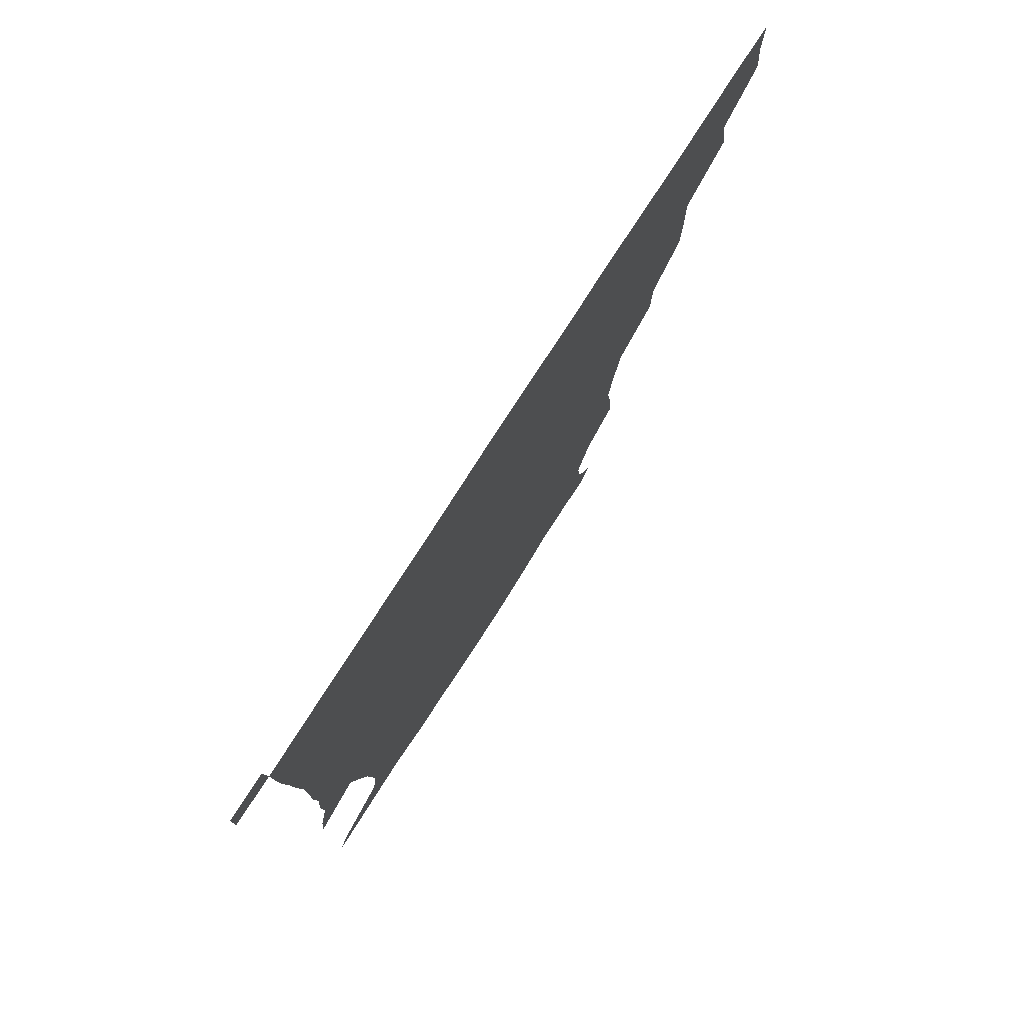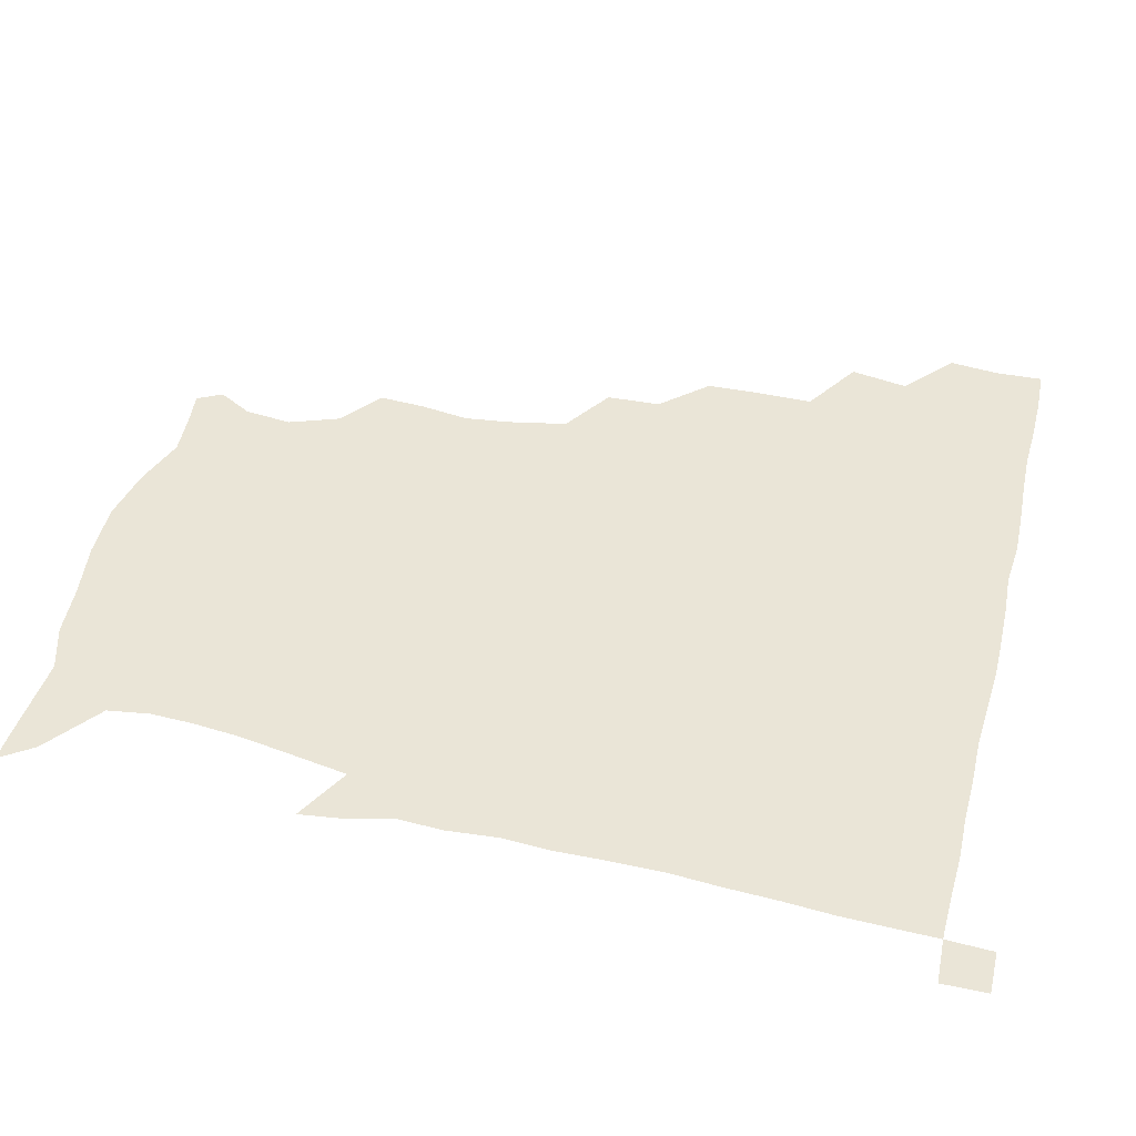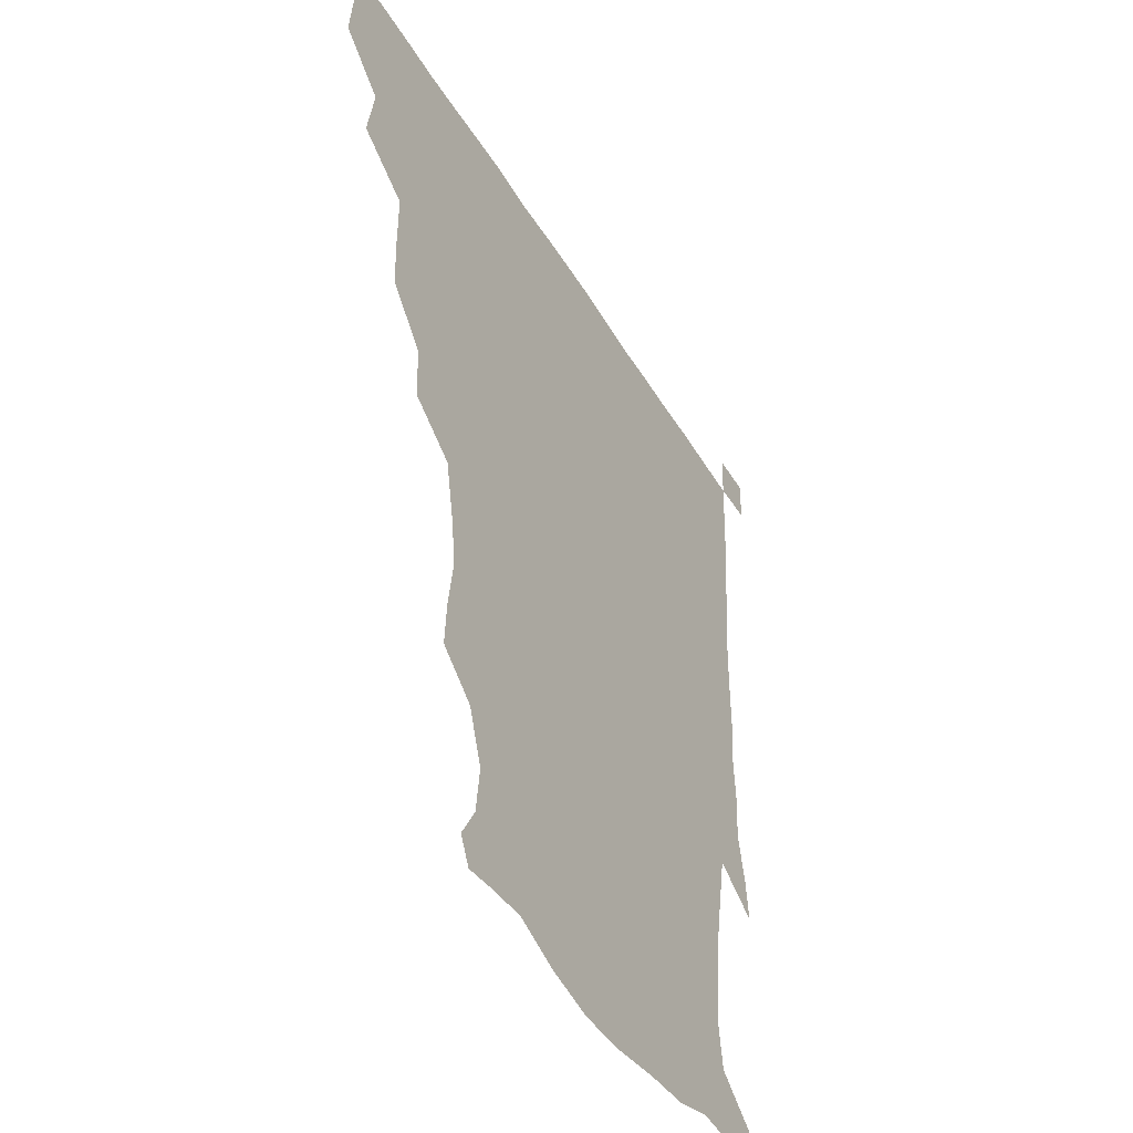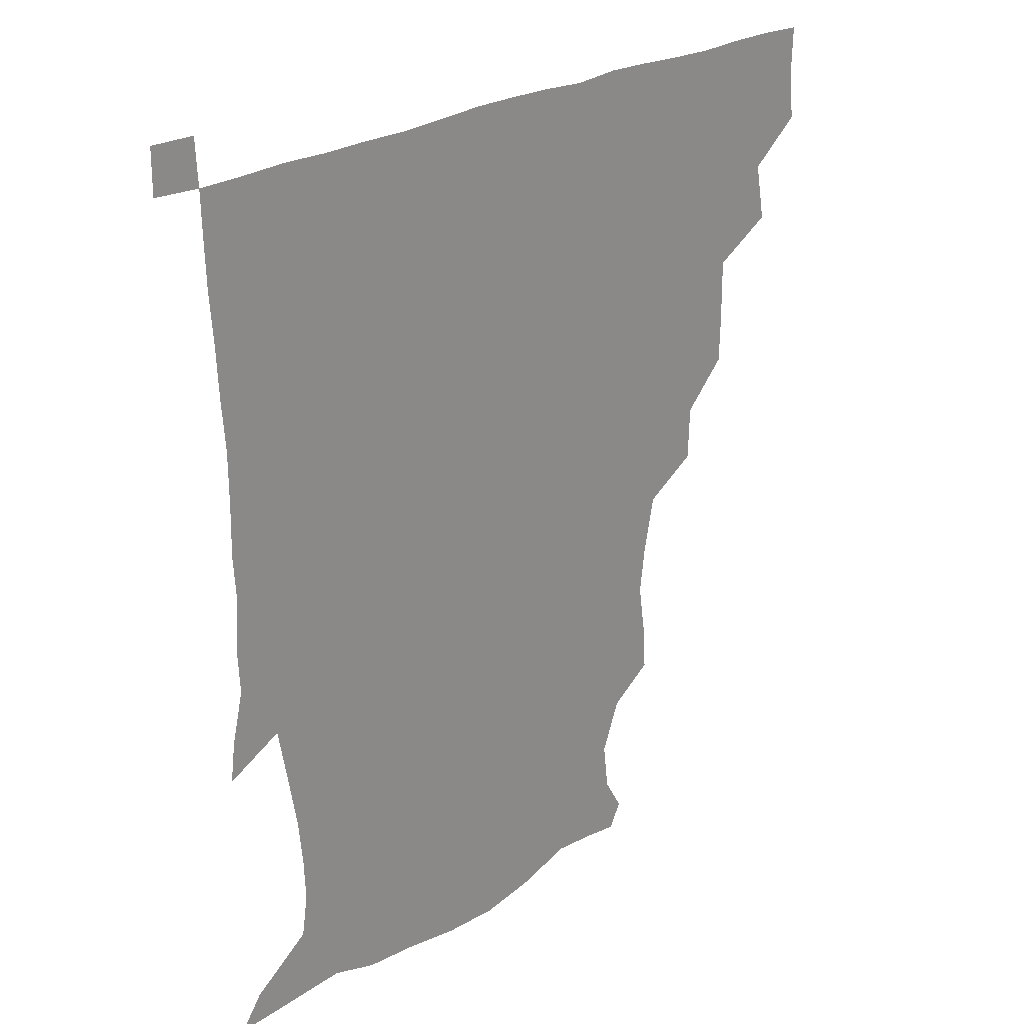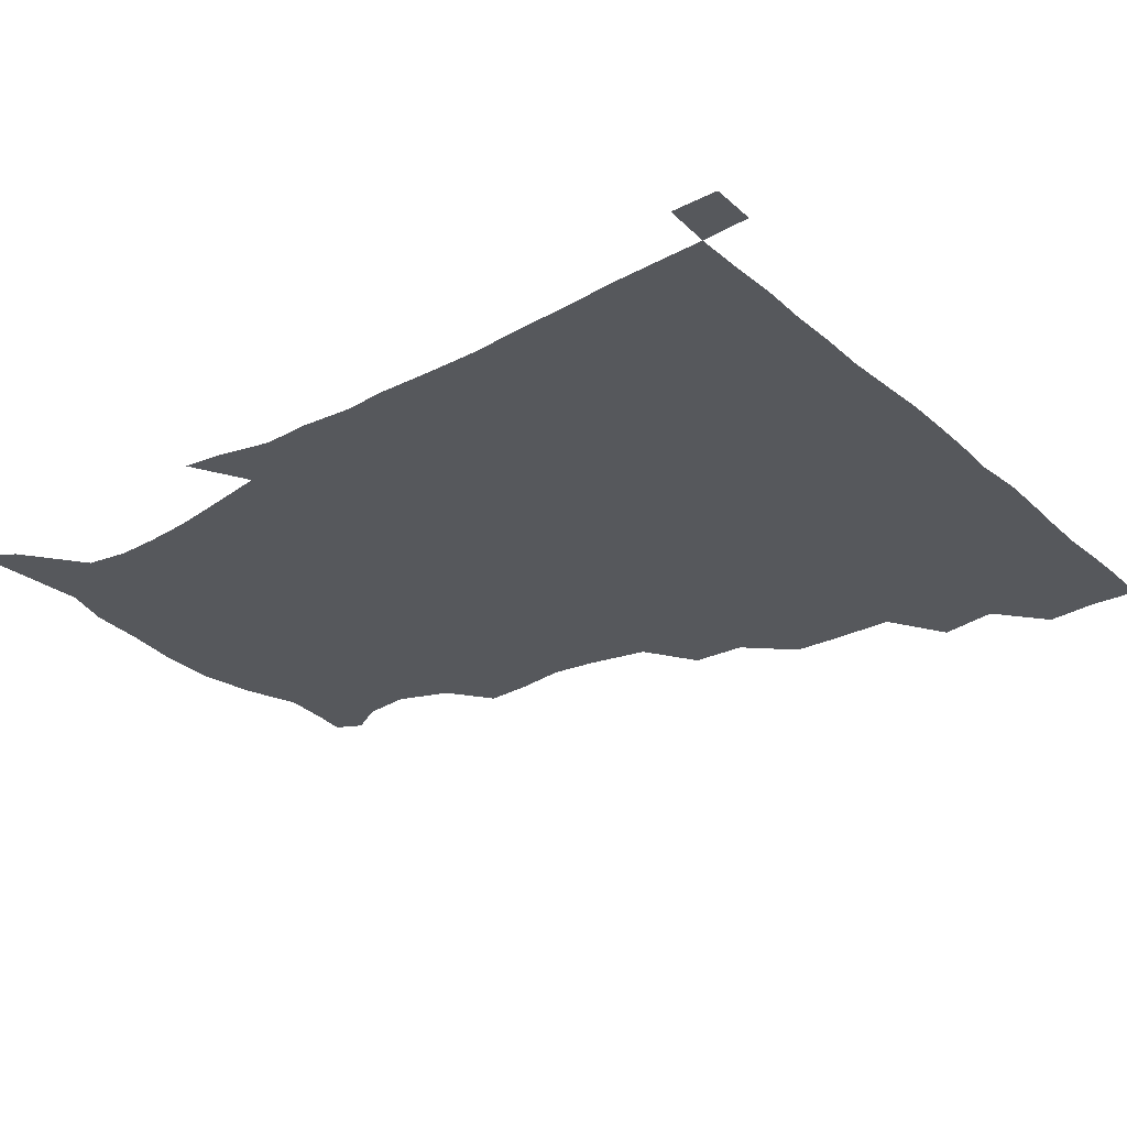
<metadata>
{"format":"obj","ext":"obj","renderer":"f3d","projection":"perspective","resolution":1024,"background":"white","views":[{"elev":78.4,"azim":122.8,"up":"+Y"},{"elev":44.3,"azim":104.1,"up":"+Z"},{"elev":-43.8,"azim":-61.4,"up":"+Y"},{"elev":25.8,"azim":136.1,"up":"+Y"},{"elev":-28.2,"azim":127.8,"up":"+Z"}]}
</metadata>
<code>
v 435.2 403.7 0
v 436.9 420.6 0
v 436.5 435.7 0
v 448.6 370.3 0
v 452.2 389.5 0
v 451.7 405.5 0
v 451.7 420.7 0
v 451.2 436.4 0
v 468.8 322.1 0
v 468.4 337.7 0
v 468.6 358.3 0
v 467.8 375.7 0
v 467.9 391.3 0
v 466.9 406 0
v 466.4 421.1 0
v 466 436.4 0
v 483.6 289 0
v 483 306.9 0
v 483.6 327.4 0
v 483.1 344 0
v 483.6 362.2 0
v 483.1 377.1 0
v 482.5 391.6 0
v 481.9 406.1 0
v 481.6 420.9 0
v 481.5 435.9 0
v 503.3 211.4 0
v 504.2 226.4 0
v 506.7 243.4 0
v 505 258.3 0
v 501.1 277.8 0
v 498.4 296.8 0
v 500.3 318 0
v 499.1 332.7 0
v 497.9 346.7 0
v 497.9 362.5 0
v 497.5 377.1 0
v 497 391.5 0
v 496.6 406.2 0
v 496.4 420.9 0
v 496.4 436.3 0
v 515.2 156.6 0
v 521.9 168.1 0
v 523.8 183.9 0
v 517.6 200.8 0
v 519.4 222.1 0
v 518.2 236.8 0
v 517.8 252.7 0
v 515.8 269 0
v 514.2 284.7 0
v 513.2 300 0
v 513.8 319.1 0
v 512.9 332.7 0
v 512.9 348.1 0
v 512.3 362.2 0
v 512.3 377 0
v 511.6 391.5 0
v 511.5 406.1 0
v 511.3 420.6 0
v 511.1 437.1 0
v 519.5 148.3 0
v 527.5 160.6 0
v 532.4 174.8 0
v 532.2 191.4 0
v 530.4 208.7 0
v 532.9 228.7 0
v 531.4 243 0
v 530.2 256.1 0
v 528.3 270.1 0
v 527.7 286.6 0
v 528.3 303.7 0
v 527.8 318.6 0
v 527.5 333.2 0
v 527.6 348.3 0
v 527.3 362.4 0
v 527.5 377.1 0
v 526.8 391.4 0
v 526.4 406.3 0
v 526 421.6 0
v 525.6 437.6 0
v 530.6 149.7 0
v 541.1 164.5 0
v 545.6 183 0
v 544.4 196.5 0
v 544.8 211.3 0
v 545 232.1 0
v 544.7 244.7 0
v 544.3 260.3 0
v 542.7 272.5 0
v 542.5 288.3 0
v 542.8 304.6 0
v 542.4 319.1 0
v 542.5 333.8 0
v 542.2 348.1 0
v 542.3 362.8 0
v 541.9 376.9 0
v 541.7 391.2 0
v 542 405.7 0
v 541.6 420.6 0
v 540.9 436.4 0
v 545.8 150.8 0
v 557 167.9 0
v 558.4 182.7 0
v 557.2 198 0
v 559.2 215.4 0
v 558.5 230.3 0
v 557.9 245.6 0
v 557.8 259.8 0
v 557 274.3 0
v 557.2 290 0
v 557.5 305.2 0
v 556.8 317.6 0
v 556.9 333.9 0
v 557.1 348.6 0
v 557 362.6 0
v 556.4 376.6 0
v 556.8 391.2 0
v 556.8 405.7 0
v 556.4 420.5 0
v 555.6 437.3 0
v 563 144.8 0
v 571 168.4 0
v 572.7 185.3 0
v 572.7 197 0
v 571.9 215.9 0
v 573 229.9 0
v 571.8 244.2 0
v 571.9 258.7 0
v 571.4 272.4 0
v 571.1 288.1 0
v 571.3 304.5 0
v 572 320 0
v 571.5 333.1 0
v 571.6 347.9 0
v 571.9 362.6 0
v 571.7 376.6 0
v 572.1 391.2 0
v 572 405.3 0
v 571 421.2 0
v 570.1 437.6 0
v 581.6 141.1 0
v 585.1 168.1 0
v 586 185.1 0
v 586.9 202.1 0
v 586.7 216.6 0
v 586.9 232.6 0
v 586.7 245.4 0
v 586.1 262 0
v 587.1 275.2 0
v 586.1 289.7 0
v 586.2 305.8 0
v 586.2 320.2 0
v 586.5 334.1 0
v 586.5 349.3 0
v 586.5 362.2 0
v 587.2 377.3 0
v 586.9 391.3 0
v 586.7 405.2 0
v 585.6 421.4 0
v 584.5 437.7 0
v 600.8 141.7 0
v 599.8 166.9 0
v 600.7 184.7 0
v 600.9 199.1 0
v 601.3 214.9 0
v 600.5 230.6 0
v 600.5 246.3 0
v 600.8 259.4 0
v 600.3 276.7 0
v 600.9 290 0
v 600.6 305.4 0
v 601.2 318.2 0
v 600.9 334.4 0
v 601 348.2 0
v 601.7 363.6 0
v 601.8 377.6 0
v 601.7 391.6 0
v 601.2 406.5 0
v 600.4 421.6 0
v 599.2 436.8 0
v 620.1 144.4 0
v 616.2 164.3 0
v 614.1 183.9 0
v 614.3 199.1 0
v 615.5 215.7 0
v 614.6 231.8 0
v 614.7 244.8 0
v 615.3 260.8 0
v 614.6 274.8 0
v 614.9 290.1 0
v 614.7 304.8 0
v 615.7 321.3 0
v 615.6 334.3 0
v 615.7 347.9 0
v 615.9 363.6 0
v 616.2 377.8 0
v 616.4 391.8 0
v 617 406 0
v 616.3 420.7 0
v 614.7 436.1 0
v 637.4 145.7 0
v 631 165.6 0
v 629.6 180.3 0
v 627.3 197.3 0
v 627.8 217 0
v 628.3 232.3 0
v 629 245.4 0
v 628.9 262.4 0
v 629.9 273.7 0
v 629.2 288.9 0
v 629.3 303.3 0
v 628.6 321.4 0
v 629.5 335.7 0
v 630.2 348.5 0
v 630.5 363.1 0
v 630.8 377.3 0
v 631.2 391.8 0
v 632 406.2 0
v 631.3 420.7 0
v 629.7 436.3 0
v 652.8 150.4 0
v 645.4 164.9 0
v 641.7 182.5 0
v 641.3 196.4 0
v 641.1 213.2 0
v 641.7 229.2 0
v 643.7 242.8 0
v 642.9 260.1 0
v 643.1 274.8 0
v 642.9 289.4 0
v 643.3 304.4 0
v 643.7 318.1 0
v 643.3 334.8 0
v 644.4 348.2 0
v 644.8 362.8 0
v 645.2 378.5 0
v 645.8 391.8 0
v 646.2 406.6 0
v 646.4 420.7 0
v 645.3 436 0
v 668.4 149.3 0
v 659.1 163.6 0
v 654.3 178.8 0
v 653.5 192.8 0
v 652.8 210.8 0
v 654.7 225.2 0
v 656.9 240.9 0
v 657.2 258.8 0
v 656.1 274.2 0
v 656.7 287.5 0
v 656.2 303.9 0
v 657.3 317.1 0
v 657.1 333.2 0
v 658.1 347.6 0
v 659.1 361.7 0
v 659.3 377.6 0
v 660.1 392.2 0
v 660.6 406.6 0
v 660.9 420.9 0
v 660.2 436.4 0
v 681.5 148.5 0
v 672.3 161.2 0
v 666.4 173.2 0
v 664.4 187 0
v 665 200.9 0
v 666.5 216.3 0
v 669.5 233.6 0
v 673 253.3 0
v 671.7 268.3 0
v 670.2 283.8 0
v 669.9 299.7 0
v 670.2 314.5 0
v 672.4 327.5 0
v 671.3 345.6 0
v 672.2 361 0
v 672.5 377.6 0
v 674.5 391.2 0
v 675 406.5 0
v 675.4 421 0
v 675.7 435.8 0
v 692.9 147.9 0
v 685.6 158.5 0
v 691.6 243.3 0
v 689.9 256.4 0
v 686.1 273.2 0
v 686.8 287.6 0
v 685.6 304.4 0
v 686.5 319.8 0
v 686.2 336.8 0
v 686.3 354.4 0
v 687.6 371.1 0
v 688.5 388.7 0
v 689.7 404.8 0
v 690.2 420.6 0
v 690.6 435.6 0
v 691.4 450.9 0
v 706.1 436.3 0
v 706 451 0
f 5 6 1
f 1 6 2
f 6 7 2
f 2 7 3
f 7 8 3
f 11 12 4
f 4 12 5
f 12 13 5
f 5 13 6
f 13 14 6
f 6 14 7
f 14 15 7
f 7 15 8
f 15 16 8
f 18 19 9
f 9 19 10
f 19 20 10
f 10 20 11
f 20 21 11
f 11 21 12
f 21 22 12
f 12 22 13
f 22 23 13
f 13 23 14
f 23 24 14
f 14 24 15
f 24 25 15
f 15 25 16
f 25 26 16
f 31 32 17
f 17 32 18
f 32 33 18
f 18 33 19
f 33 34 19
f 19 34 20
f 34 35 20
f 20 35 21
f 35 36 21
f 21 36 22
f 36 37 22
f 22 37 23
f 37 38 23
f 23 38 24
f 38 39 24
f 24 39 25
f 39 40 25
f 25 40 26
f 40 41 26
f 45 46 27
f 27 46 28
f 46 47 28
f 28 47 29
f 47 48 29
f 29 48 30
f 48 49 30
f 30 49 31
f 49 50 31
f 31 50 32
f 50 51 32
f 32 51 33
f 51 52 33
f 33 52 34
f 52 53 34
f 34 53 35
f 53 54 35
f 35 54 36
f 54 55 36
f 36 55 37
f 55 56 37
f 37 56 38
f 56 57 38
f 38 57 39
f 57 58 39
f 39 58 40
f 58 59 40
f 40 59 41
f 59 60 41
f 61 62 42
f 42 62 43
f 62 63 43
f 43 63 44
f 63 64 44
f 44 64 45
f 64 65 45
f 45 65 46
f 65 66 46
f 46 66 47
f 66 67 47
f 47 67 48
f 67 68 48
f 48 68 49
f 68 69 49
f 49 69 50
f 69 70 50
f 50 70 51
f 70 71 51
f 51 71 52
f 71 72 52
f 52 72 53
f 72 73 53
f 53 73 54
f 73 74 54
f 54 74 55
f 74 75 55
f 55 75 56
f 75 76 56
f 56 76 57
f 76 77 57
f 57 77 58
f 77 78 58
f 58 78 59
f 78 79 59
f 59 79 60
f 79 80 60
f 61 81 62
f 81 82 62
f 62 82 63
f 82 83 63
f 63 83 64
f 83 84 64
f 64 84 65
f 84 85 65
f 65 85 66
f 85 86 66
f 66 86 67
f 86 87 67
f 67 87 68
f 87 88 68
f 68 88 69
f 88 89 69
f 69 89 70
f 89 90 70
f 70 90 71
f 90 91 71
f 71 91 72
f 91 92 72
f 72 92 73
f 92 93 73
f 73 93 74
f 93 94 74
f 74 94 75
f 94 95 75
f 75 95 76
f 95 96 76
f 76 96 77
f 96 97 77
f 77 97 78
f 97 98 78
f 78 98 79
f 98 99 79
f 79 99 80
f 99 100 80
f 81 101 82
f 101 102 82
f 82 102 83
f 102 103 83
f 83 103 84
f 103 104 84
f 84 104 85
f 104 105 85
f 85 105 86
f 105 106 86
f 86 106 87
f 106 107 87
f 87 107 88
f 107 108 88
f 88 108 89
f 108 109 89
f 89 109 90
f 109 110 90
f 90 110 91
f 110 111 91
f 91 111 92
f 111 112 92
f 92 112 93
f 112 113 93
f 93 113 94
f 113 114 94
f 94 114 95
f 114 115 95
f 95 115 96
f 115 116 96
f 96 116 97
f 116 117 97
f 97 117 98
f 117 118 98
f 98 118 99
f 118 119 99
f 99 119 100
f 119 120 100
f 101 121 102
f 121 122 102
f 102 122 103
f 122 123 103
f 103 123 104
f 123 124 104
f 104 124 105
f 124 125 105
f 105 125 106
f 125 126 106
f 106 126 107
f 126 127 107
f 107 127 108
f 127 128 108
f 108 128 109
f 128 129 109
f 109 129 110
f 129 130 110
f 110 130 111
f 130 131 111
f 111 131 112
f 131 132 112
f 112 132 113
f 132 133 113
f 113 133 114
f 133 134 114
f 114 134 115
f 134 135 115
f 115 135 116
f 135 136 116
f 116 136 117
f 136 137 117
f 117 137 118
f 137 138 118
f 118 138 119
f 138 139 119
f 119 139 120
f 139 140 120
f 121 141 122
f 141 142 122
f 122 142 123
f 142 143 123
f 123 143 124
f 143 144 124
f 124 144 125
f 144 145 125
f 125 145 126
f 145 146 126
f 126 146 127
f 146 147 127
f 127 147 128
f 147 148 128
f 128 148 129
f 148 149 129
f 129 149 130
f 149 150 130
f 130 150 131
f 150 151 131
f 131 151 132
f 151 152 132
f 132 152 133
f 152 153 133
f 133 153 134
f 153 154 134
f 134 154 135
f 154 155 135
f 135 155 136
f 155 156 136
f 136 156 137
f 156 157 137
f 137 157 138
f 157 158 138
f 138 158 139
f 158 159 139
f 139 159 140
f 159 160 140
f 141 161 142
f 161 162 142
f 142 162 143
f 162 163 143
f 143 163 144
f 163 164 144
f 144 164 145
f 164 165 145
f 145 165 146
f 165 166 146
f 146 166 147
f 166 167 147
f 147 167 148
f 167 168 148
f 148 168 149
f 168 169 149
f 149 169 150
f 169 170 150
f 150 170 151
f 170 171 151
f 151 171 152
f 171 172 152
f 152 172 153
f 172 173 153
f 153 173 154
f 173 174 154
f 154 174 155
f 174 175 155
f 155 175 156
f 175 176 156
f 156 176 157
f 176 177 157
f 157 177 158
f 177 178 158
f 158 178 159
f 178 179 159
f 159 179 160
f 179 180 160
f 161 181 162
f 181 182 162
f 162 182 163
f 182 183 163
f 163 183 164
f 183 184 164
f 164 184 165
f 184 185 165
f 165 185 166
f 185 186 166
f 166 186 167
f 186 187 167
f 167 187 168
f 187 188 168
f 168 188 169
f 188 189 169
f 169 189 170
f 189 190 170
f 170 190 171
f 190 191 171
f 171 191 172
f 191 192 172
f 172 192 173
f 192 193 173
f 173 193 174
f 193 194 174
f 174 194 175
f 194 195 175
f 175 195 176
f 195 196 176
f 176 196 177
f 196 197 177
f 177 197 178
f 197 198 178
f 178 198 179
f 198 199 179
f 179 199 180
f 199 200 180
f 181 201 182
f 201 202 182
f 182 202 183
f 202 203 183
f 183 203 184
f 203 204 184
f 184 204 185
f 204 205 185
f 185 205 186
f 205 206 186
f 186 206 187
f 206 207 187
f 187 207 188
f 207 208 188
f 188 208 189
f 208 209 189
f 189 209 190
f 209 210 190
f 190 210 191
f 210 211 191
f 191 211 192
f 211 212 192
f 192 212 193
f 212 213 193
f 193 213 194
f 213 214 194
f 194 214 195
f 214 215 195
f 195 215 196
f 215 216 196
f 196 216 197
f 216 217 197
f 197 217 198
f 217 218 198
f 198 218 199
f 218 219 199
f 199 219 200
f 219 220 200
f 201 221 202
f 221 222 202
f 202 222 203
f 222 223 203
f 203 223 204
f 223 224 204
f 204 224 205
f 224 225 205
f 205 225 206
f 225 226 206
f 206 226 207
f 226 227 207
f 207 227 208
f 227 228 208
f 208 228 209
f 228 229 209
f 209 229 210
f 229 230 210
f 210 230 211
f 230 231 211
f 211 231 212
f 231 232 212
f 212 232 213
f 232 233 213
f 213 233 214
f 233 234 214
f 214 234 215
f 234 235 215
f 215 235 216
f 235 236 216
f 216 236 217
f 236 237 217
f 217 237 218
f 237 238 218
f 218 238 219
f 238 239 219
f 219 239 220
f 239 240 220
f 221 241 222
f 241 242 222
f 222 242 223
f 242 243 223
f 223 243 224
f 243 244 224
f 224 244 225
f 244 245 225
f 225 245 226
f 245 246 226
f 226 246 227
f 246 247 227
f 227 247 228
f 247 248 228
f 228 248 229
f 248 249 229
f 229 249 230
f 249 250 230
f 230 250 231
f 250 251 231
f 231 251 232
f 251 252 232
f 232 252 233
f 252 253 233
f 233 253 234
f 253 254 234
f 234 254 235
f 254 255 235
f 235 255 236
f 255 256 236
f 236 256 237
f 256 257 237
f 237 257 238
f 257 258 238
f 238 258 239
f 258 259 239
f 239 259 240
f 259 260 240
f 241 261 242
f 261 262 242
f 242 262 243
f 262 263 243
f 243 263 244
f 263 264 244
f 244 264 245
f 264 265 245
f 245 265 246
f 265 266 246
f 246 266 247
f 266 267 247
f 247 267 248
f 267 268 248
f 248 268 249
f 268 269 249
f 249 269 250
f 269 270 250
f 250 270 251
f 270 271 251
f 251 271 252
f 271 272 252
f 252 272 253
f 272 273 253
f 253 273 254
f 273 274 254
f 254 274 255
f 274 275 255
f 255 275 256
f 275 276 256
f 256 276 257
f 276 277 257
f 257 277 258
f 277 278 258
f 258 278 259
f 278 279 259
f 259 279 260
f 279 280 260
f 261 281 262
f 281 282 262
f 262 282 263
f 268 283 269
f 283 284 269
f 269 284 270
f 284 285 270
f 270 285 271
f 285 286 271
f 271 286 272
f 286 287 272
f 272 287 273
f 287 288 273
f 273 288 274
f 288 289 274
f 274 289 275
f 289 290 275
f 275 290 276
f 290 291 276
f 276 291 277
f 291 292 277
f 277 292 278
f 292 293 278
f 278 293 279
f 293 294 279
f 279 294 280
f 294 295 280
f 295 297 296
f 297 298 296

</code>
